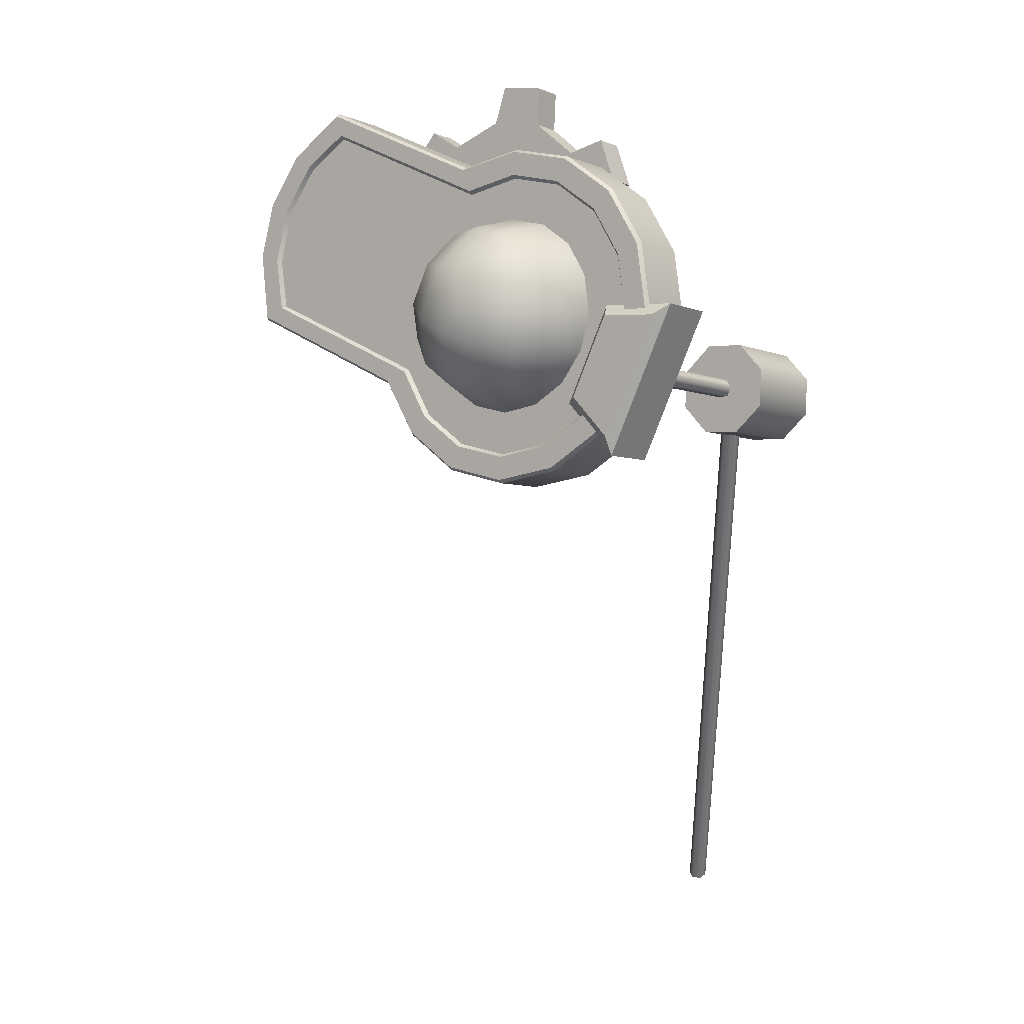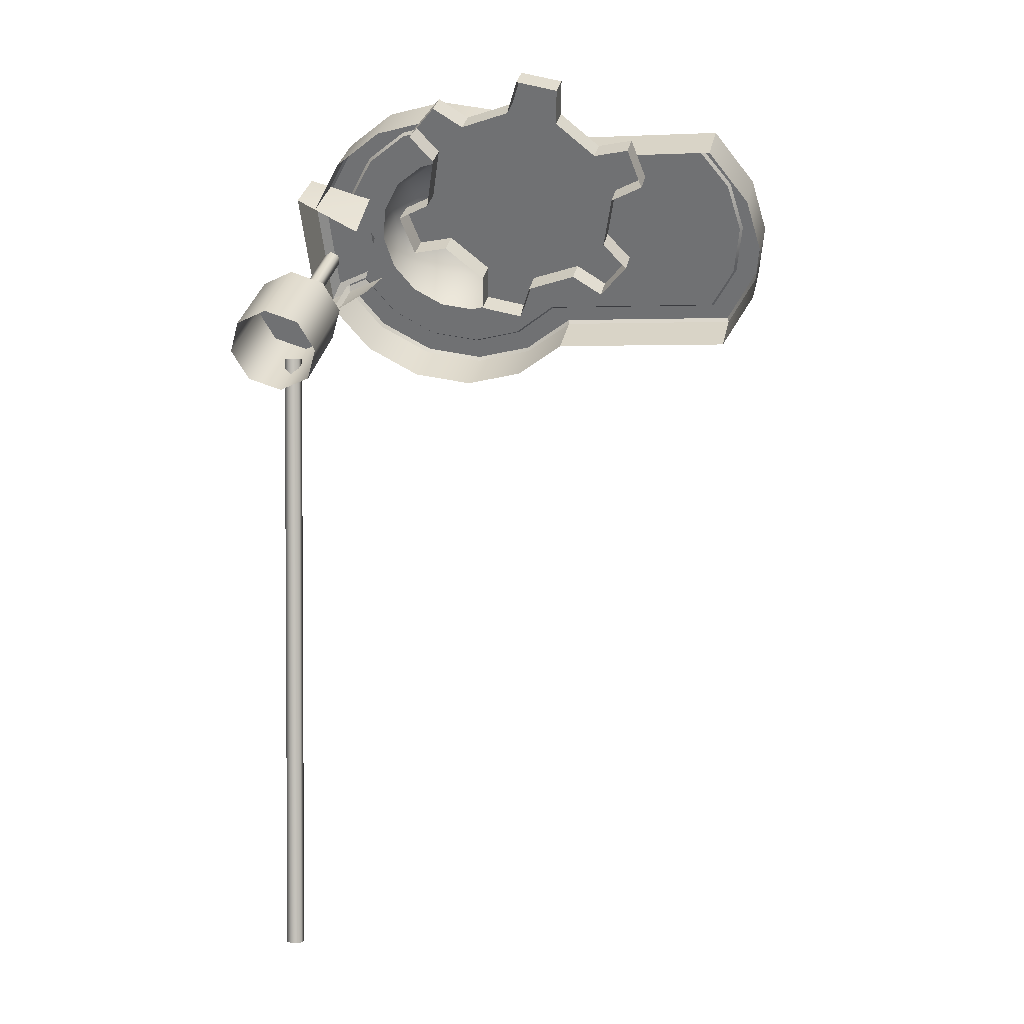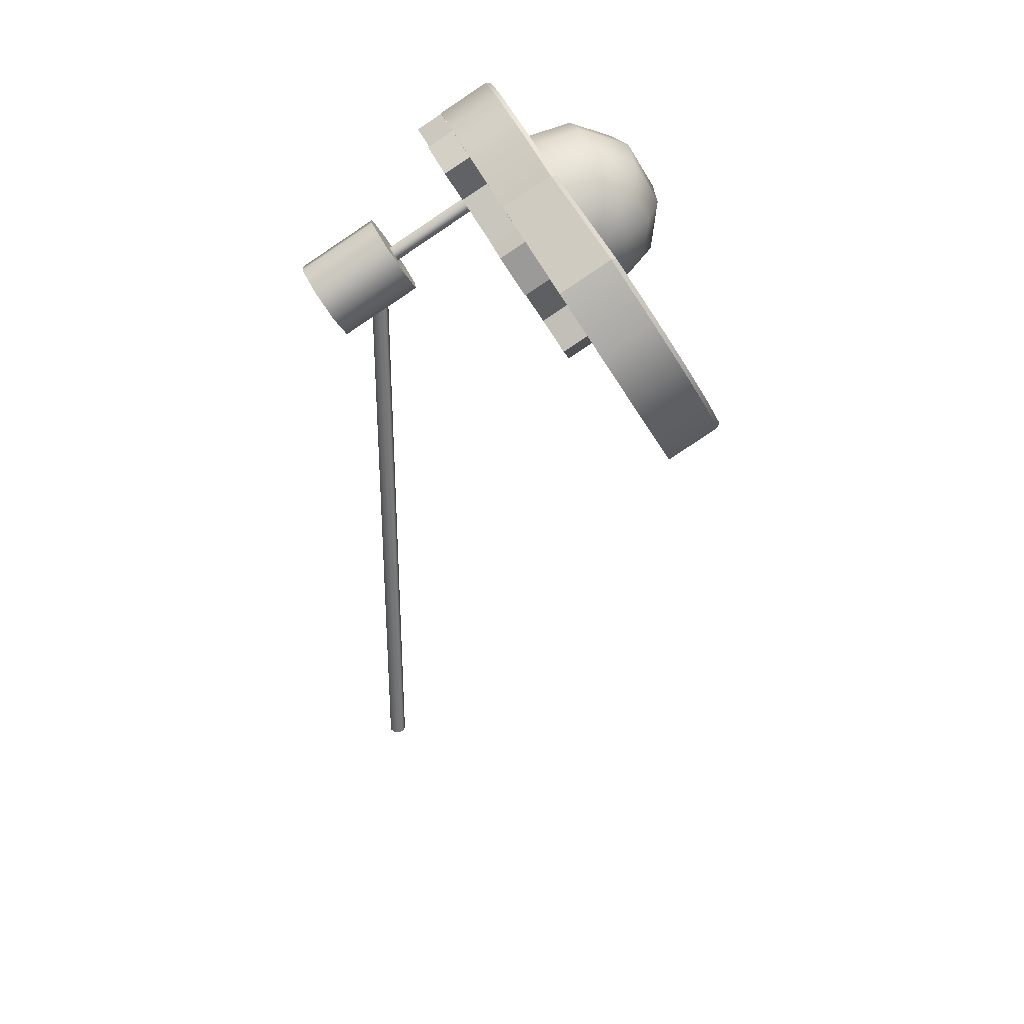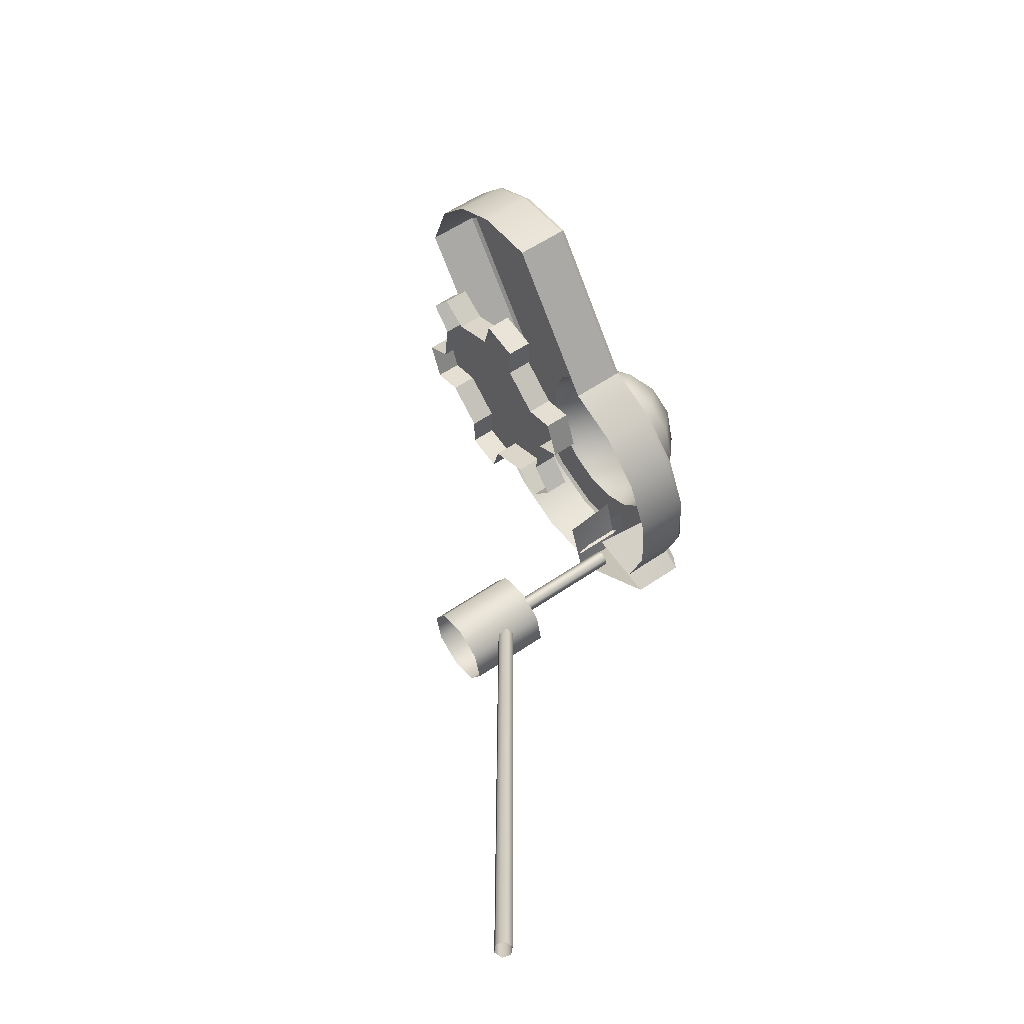
<metadata>
{"format":"obj","ext":"obj","renderer":"f3d","projection":"perspective","resolution":1024,"background":"white","views":[{"elev":34.9,"azim":44.0,"up":"+Y"},{"elev":2.2,"azim":-166.4,"up":"+Y"},{"elev":34.0,"azim":-106.0,"up":"+Y"},{"elev":-65.7,"azim":-69.2,"up":"+Y"}]}
</metadata>
<code>
o Sphere
v -0.7929 7.738 2.315
v -1.117 7.55 2.424
v -1.883 7.55 2.424
v -2.207 7.738 2.315
v -2.424 8.019 2.153
v -0.5761 8.194 2.311
v -0.7929 8.062 2.608
v -1.117 7.974 2.806
v -1.5 7.943 2.875
v -1.883 7.974 2.806
v -2.207 8.062 2.608
v -2.424 8.194 2.311
v -0.5761 8.43 2.336
v -0.7929 8.497 2.653
v -1.117 8.542 2.865
v -1.5 8.558 2.94
v -1.883 8.542 2.865
v -2.207 8.497 2.653
v -2.424 8.43 2.336
v -0.5 8.35 1.962
v -0.5761 8.634 2.218
v -0.7929 8.875 2.435
v -1.117 9.037 2.58
v -1.5 9.093 2.631
v -1.883 9.037 2.58
v -2.207 8.875 2.435
v -2.424 8.634 2.218
v -0.5761 8.731 2.002
v -0.7929 9.053 2.036
v -1.117 9.269 2.058
v -1.5 9.345 2.066
v -1.883 9.269 2.058
v -2.207 9.053 2.036
v -2.424 8.731 2.002
v -0.5761 8.681 1.77
v -0.7929 8.962 1.608
v -1.117 9.15 1.5
v -1.5 9.216 1.462
v -1.883 9.15 1.5
v -2.207 8.962 1.608
v -2.424 8.681 1.77
v -2.93 8.35 1.962
v -2.821 8.824 1.688
v -2.536 9.254 1.492
v -2.059 9.541 1.327
v -1.5 9.638 1.271
v -0.941 9.542 1.327
v -0.4672 9.267 1.485
v -1.5 7.108 2.732
v -0.1505 7.889 2.281
v -2.5 8.35 1.962
v -0.1505 8.857 1.722
v -2.821 7.876 2.235
v -2.536 7.491 2.51
v -2.059 7.204 2.676
v -0.941 7.204 2.676
v -0.4672 7.478 2.518
v -0.5761 8.019 2.153
v -1.5 7.484 2.462
v -4.543 7.491 2.51
v -4.849 7.889 2.281
v -4.543 9.254 1.492
v -4.849 8.857 1.722
v -4.961 8.373 2.001
v -0.4 7.884 2.231
v 0.3 7.64 2.372
v -0.4 8.8 1.702
v 0.3 9.034 1.567
v -2.723 9.409 1.35
v -2.162 9.734 1.163
v -1.5 9.848 1.097
v -0.838 9.734 1.163
v -0.2767 9.409 1.35
v -1.5 6.852 2.827
v 0.09831 7.777 2.293
v 0.09831 8.923 1.631
v -2.723 7.291 2.573
v -2.162 6.966 2.761
v -0.838 6.966 2.761
v -0.2767 7.291 2.573
v -4.721 7.291 2.573
v -5.116 7.828 2.263
v -4.721 9.409 1.35
v -5.116 8.872 1.66
v -5.23 8.35 1.962
v -0.3796 8.35 1.962
v -0.1789 8.824 1.688
v -0.9528 7.206 2.622
v -1.5 7.112 2.677
v -0.1789 7.876 2.235
v -2.047 9.494 1.301
v -2.527 9.206 1.468
v -0.9528 9.494 1.301
v -1.5 9.588 1.247
v -0.4888 9.226 1.456
v -2.047 7.206 2.622
v -2.527 7.494 2.456
v -0.4888 7.474 2.467
v -4.527 7.494 2.456
v -4.527 9.206 1.468
v -4.821 8.824 1.688
v -4.821 7.876 2.235
v -4.93 8.35 1.962
v 0.07001 8.936 1.676
v -0.8497 7.013 2.786
v -1.5 6.901 2.851
v 0.07001 7.81 2.326
v -2.15 9.733 1.216
v -2.714 9.406 1.405
v -0.8497 9.733 1.216
v -1.5 9.845 1.152
v -0.2984 9.413 1.4
v -2.15 7.013 2.786
v -2.714 7.339 2.598
v -0.2984 7.332 2.602
v -4.704 7.339 2.598
v -4.704 9.406 1.405
v -5.088 8.885 1.706
v -5.088 7.861 2.297
v -5.199 8.373 2.001
v -0.3108 8.775 1.836
v -0.3108 8.016 2.274
v 0.2108 7.838 2.377
v 0.2108 8.944 1.738
v -2.723 9.109 0.8305
v -2.162 9.434 0.643
v -1.5 9.548 0.5771
v -0.838 9.434 0.643
v -0.2767 9.109 0.8305
v -1.5 6.552 2.307
v 0.09831 7.477 1.773
v 0.09831 8.623 1.111
v -2.723 6.991 2.054
v -2.162 6.666 2.241
v -0.838 6.666 2.241
v -0.2767 6.991 2.054
v -4.721 6.991 2.054
v -5.116 7.528 1.743
v -4.721 9.109 0.8305
v -5.116 8.572 1.141
v -5.23 8.05 1.442
v -2.5 9.695 0.4921
v -3.05 9.568 0.5658
v -3.453 9.219 0.7671
v -3.6 8.743 1.042
v -3.453 8.267 1.317
v -3.05 7.918 1.518
v -2.5 7.79 1.592
v -1.95 7.918 1.518
v -1.547 8.267 1.317
v -1.4 8.743 1.042
v -1.547 9.219 0.7671
v -1.95 9.568 0.5658
v -2.65 10.01 0.3122
v -3.1 9.903 0.3725
v -3.839 9.262 0.7421
v -3.96 8.873 0.9671
v -3.689 7.998 1.472
v -3.36 7.713 1.637
v -2.35 7.479 1.772
v -1.9 7.583 1.712
v -1.161 8.223 1.342
v -1.04 8.613 1.117
v -1.311 9.487 0.6122
v -1.64 9.773 0.4475
v -2.5 8.743 1.042
v -2.5 9.545 0.2323
v -3.05 9.418 0.306
v -3.453 9.069 0.5073
v -3.6 8.593 0.7823
v -3.453 8.117 1.057
v -3.05 7.768 1.259
v -2.5 7.64 1.332
v -1.95 7.768 1.259
v -1.547 8.117 1.057
v -1.4 8.593 0.7823
v -1.547 9.069 0.5073
v -1.95 9.418 0.306
v -2.65 9.857 0.05241
v -3.1 9.753 0.1127
v -3.839 9.112 0.4823
v -3.96 8.723 0.7073
v -3.689 7.848 1.212
v -3.36 7.563 1.377
v -2.35 7.329 1.512
v -1.9 7.433 1.452
v -1.161 8.073 1.082
v -1.04 8.463 0.8573
v -1.311 9.337 0.3524
v -1.64 9.623 0.1877
v -0.4 7.659 1.564
v 0.3 7.34 1.852
v -0.4 8.351 1.164
v 0.3 8.734 1.047
v -0 7.783 -0.02032
v -0.3536 7.656 0.0529
v -0.5 7.35 0.2297
v -0.3536 7.044 0.4065
v -0 6.917 0.4797
v 0.3536 7.044 0.4065
v 0.5 7.35 0.2297
v 0.3536 7.656 0.0529
v -0 7.283 -0.8863
v -0.3536 7.156 -0.8131
v -0.5 6.85 -0.6363
v -0.3536 6.544 -0.4596
v -0 6.417 -0.3863
v 0.3536 6.544 -0.4596
v 0.5 6.85 -0.6363
v 0.3536 7.156 -0.8131
v -0 7.35 0.2297
v -0 8.137 1.392
v -0.0866 8.093 1.417
v -0.0866 8.007 1.467
v -0 7.963 1.492
v 0.0866 8.007 1.467
v 0.0866 8.093 1.417
v -0 7.437 0.1797
v -0.0866 7.393 0.2047
v -0.0866 7.307 0.2547
v -0 7.263 0.2797
v 0.0866 7.307 0.2547
v 0.0866 7.393 0.2047
v -0 6.784 -0.06314
v -0.0866 6.784 -0.01314
v -0.0866 6.784 0.08686
v -0 6.784 0.1369
v 0.0866 6.784 0.08686
v 0.0866 6.784 -0.01314
v 0 -0.01603 -0.06314
v -0.0866 -0.01603 -0.01314
v -0.0866 -0.01603 0.08686
v 0 -0.01603 0.1369
v 0.0866 -0.01603 0.08686
v 0.0866 -0.01603 -0.01314
v -0.7929 7.738 2.315
v -1.117 7.55 2.424
v -1.883 7.55 2.424
v -2.207 7.738 2.315
v -2.424 8.019 2.153
v -0.5761 8.681 1.77
v -0.7929 8.962 1.608
v -1.117 9.15 1.5
v -1.5 9.216 1.462
v -1.883 9.15 1.5
v -2.207 8.962 1.608
v -2.424 8.681 1.77
v -0.1789 8.824 1.688
v -0.9528 7.206 2.622
v -1.5 7.112 2.677
v -0.1789 7.876 2.235
v -2.047 9.494 1.301
v -2.527 9.206 1.468
v -2.527 9.206 1.468
v -0.9528 9.494 1.301
v -1.5 9.588 1.247
v -0.4888 9.226 1.456
v -0.5 8.35 1.962
v -0.5761 8.019 2.153
v -1.5 7.484 2.462
v -2.5 8.35 1.962
v -2.047 7.206 2.622
v -2.527 7.494 2.456
v -2.527 7.494 2.456
v -0.4888 7.474 2.467
v -4.527 7.494 2.456
v -4.527 7.494 2.456
v -4.527 9.206 1.468
v -4.527 9.206 1.468
v -4.821 8.824 1.688
v -4.821 7.876 2.235
v -4.93 8.35 1.962
v -0.8497 7.013 2.786
v -1.5 6.901 2.851
v -2.15 9.733 1.216
v -2.714 9.406 1.405
v -2.714 9.406 1.405
v -0.8497 9.733 1.216
v -1.5 9.845 1.152
v 0.07001 8.936 1.676
v -0.2984 9.413 1.4
v -2.15 7.013 2.786
v -2.714 7.339 2.598
v -2.714 7.339 2.598
v 0.07001 7.81 2.326
v -0.2984 7.332 2.602
v -4.704 7.339 2.598
v -4.704 7.339 2.598
v -4.704 9.406 1.405
v -4.704 9.406 1.405
v -5.088 8.885 1.706
v -5.088 7.861 2.297
v -5.199 8.373 2.001
v -0.941 7.204 2.676
v -1.5 7.108 2.732
v -2.059 9.541 1.327
v -2.536 9.254 1.492
v -2.536 9.254 1.492
v -0.941 9.542 1.327
v -1.5 9.638 1.271
v -0.1505 8.857 1.722
v -0.4672 9.267 1.485
v -2.059 7.204 2.676
v -2.536 7.491 2.51
v -2.536 7.491 2.51
v -0.1505 7.889 2.281
v -0.4672 7.478 2.518
v -4.543 7.491 2.51
v -4.543 7.491 2.51
v -4.543 9.254 1.492
v -4.543 9.254 1.492
v -4.849 8.857 1.722
v -4.849 7.889 2.281
v -4.961 8.373 2.001
v -0.838 6.966 2.761
v -1.5 6.852 2.827
v -2.162 9.734 1.163
v -2.723 9.409 1.35
v -2.723 9.409 1.35
v -2.723 9.409 1.35
v -0.838 9.734 1.163
v -1.5 9.848 1.097
v 0.09831 8.923 1.631
v -0.2767 9.409 1.35
v -2.162 6.966 2.761
v -2.723 7.291 2.573
v -2.723 7.291 2.573
v -2.723 7.291 2.573
v 0.09831 7.777 2.293
v -0.2767 7.291 2.573
v -4.721 7.291 2.573
v -4.721 7.291 2.573
v -4.721 7.291 2.573
v -4.721 9.409 1.35
v -4.721 9.409 1.35
v -4.721 9.409 1.35
v -5.116 8.872 1.66
v -5.116 7.828 2.263
v -5.23 8.35 1.962
v -0.4 7.884 2.231
v -0.4 7.884 2.231
v 0.3 7.64 2.372
v 0.3 7.64 2.372
v 0.3 7.64 2.372
v 0.3 9.034 1.567
v 0.3 9.034 1.567
v 0.3 9.034 1.567
v -0.4 8.8 1.702
v -0.4 8.8 1.702
v -0.3108 8.775 1.836
v -0.3108 8.775 1.836
v -0.3108 8.016 2.274
v -0.3108 8.016 2.274
v 0.2108 7.838 2.377
v 0.2108 7.838 2.377
v 0.2108 8.944 1.738
v 0.2108 8.944 1.738
v -2.723 9.109 0.8305
v -2.723 6.991 2.054
v -4.721 6.991 2.054
v -4.721 9.109 0.8305
v 0.3 8.734 1.047
v 0.3 7.34 1.852
v -0.3536 7.656 0.0529
v -0 7.783 -0.02032
v -0.5 7.35 0.2297
v -0.3536 7.044 0.4065
v -0 6.917 0.4797
v 0.3536 7.044 0.4065
v 0.5 7.35 0.2297
v 0.3536 7.656 0.0529
f 371 370 209
f 368 207 208
f 366 205 206
f 364 365 203
f 371 210 203
f 369 208 209
f 368 367 206
f 364 204 205
f 196 197 211
f 198 199 211
f 200 201 211
f 202 195 211
f 195 196 211
f 197 198 211
f 199 200 211
f 201 202 211
f 210 371 209
f 369 368 208
f 367 366 206
f 204 364 203
f 365 371 203
f 370 369 209
f 207 368 206
f 366 364 205
f 217 223 218
f 216 215 221
f 214 213 219
f 216 222 223
f 214 220 221
f 212 218 219
f 224 229 235
f 227 233 234
f 225 231 232
f 228 234 235
f 226 232 233
f 224 230 231
f 212 217 218
f 222 216 221
f 220 214 219
f 217 216 223
f 215 214 221
f 213 212 219
f 230 224 235
f 228 227 234
f 226 225 232
f 229 228 235
f 227 226 233
f 225 224 231
f 357 346 349
f 300 279 275
f 302 281 278
f 295 274 273
f 312 310 289
f 306 307 286
f 313 292 287
f 296 275 276
f 294 273 286
f 314 312 291
f 299 278 279
f 308 287 283
f 295 303 282
f 314 293 292
f 301 280 281
f 310 297 276
f 303 304 283
f 49 56 88
f 298 254 91
f 46 94 93
f 52 48 95
f 46 45 91
f 49 89 96
f 305 55 96
f 48 47 93
f 57 50 90
f 56 57 98
f 54 97 267
f 44 311 269
f 63 101 100
f 61 60 99
f 63 64 103
f 61 102 103
f 105 106 316
f 108 317 318
f 111 110 321
f 104 323 324
f 111 322 317
f 106 113 325
f 113 284 326
f 110 112 324
f 115 330 329
f 115 105 315
f 288 331 327
f 290 109 319
f 117 335 337
f 116 119 338
f 118 337 339
f 119 120 339
f 354 353 341
f 355 343 345
f 352 350 348
f 122 123 124
f 84 336 139
f 78 134 130
f 82 138 137
f 78 328 359
f 74 130 135
f 84 140 141
f 73 129 128
f 82 85 141
f 80 136 131
f 70 126 358
f 80 79 135
f 72 128 127
f 81 360 133
f 73 76 132
f 83 69 125
f 71 127 126
f 67 347 194
f 344 192 362
f 65 191 363
f 351 357 349
f 296 300 275
f 299 302 278
f 294 295 273
f 291 312 289
f 285 306 286
f 308 313 287
f 297 296 276
f 307 294 286
f 293 314 291
f 300 299 279
f 304 308 283
f 274 295 282
f 313 314 292
f 302 301 281
f 289 310 276
f 282 303 283
f 89 49 88
f 45 298 91
f 47 46 93
f 87 52 95
f 94 46 91
f 55 49 96
f 264 305 96
f 95 48 93
f 98 57 90
f 88 56 98
f 309 54 267
f 92 44 269
f 62 63 100
f 102 61 99
f 101 63 103
f 64 61 103
f 315 105 316
f 277 108 318
f 322 111 321
f 112 104 324
f 108 111 317
f 316 106 325
f 325 113 326
f 321 110 324
f 107 115 329
f 330 115 315
f 114 288 327
f 334 290 319
f 118 117 337
f 332 116 338
f 120 118 339
f 338 119 339
f 342 354 341
f 356 355 345
f 340 352 348
f 121 122 124
f 140 84 139
f 74 78 130
f 333 82 137
f 134 78 359
f 79 74 135
f 85 84 141
f 72 73 128
f 138 82 141
f 75 80 131
f 320 70 358
f 136 80 135
f 71 72 127
f 77 81 133
f 129 73 132
f 361 83 125
f 70 71 126
f 193 67 194
f 68 344 362
f 66 65 363
f 35 248 257
f 37 36 257
f 35 20 86
f 5 53 263
f 261 42 53
f 37 255 256
f 260 3 262
f 38 256 252
f 261 41 43
f 1 265 251
f 4 263 262
f 259 251 86
f 41 40 253
f 1 2 249
f 260 250 249
f 40 39 252
f 42 272 271
f 42 43 270
f 43 253 268
f 53 271 266
f 36 35 257
f 255 37 257
f 248 35 86
f 4 5 263
f 5 261 53
f 38 37 256
f 250 260 262
f 39 38 252
f 42 261 43
f 259 1 251
f 3 4 262
f 20 259 86
f 43 41 253
f 265 1 249
f 2 260 249
f 253 40 252
f 53 42 271
f 272 42 270
f 270 43 268
f 263 53 266
f 240 239 11
f 237 236 7
f 238 10 11
f 10 17 18
f 9 8 15
f 7 6 13
f 11 18 19
f 9 16 17
f 8 7 14
f 16 15 23
f 13 21 22
f 19 18 26
f 16 24 25
f 15 14 22
f 17 25 26
f 26 33 34
f 24 31 32
f 23 22 29
f 25 32 33
f 24 23 30
f 21 28 29
f 29 242 243
f 32 245 246
f 30 243 244
f 29 28 241
f 33 246 247
f 32 31 244
f 59 9 10
f 58 258 6
f 51 240 12
f 59 237 8
f 58 6 7
f 51 12 19
f 6 258 13
f 13 258 21
f 51 19 27
f 21 258 28
f 51 27 34
f 28 258 241
f 51 34 247
f 12 240 11
f 8 237 7
f 239 238 11
f 11 10 18
f 16 9 15
f 14 7 13
f 12 11 19
f 10 9 17
f 15 8 14
f 24 16 23
f 14 13 22
f 27 19 26
f 17 16 25
f 23 15 22
f 18 17 26
f 27 26 34
f 25 24 32
f 30 23 29
f 26 25 33
f 31 24 30
f 22 21 29
f 30 29 243
f 33 32 246
f 31 30 244
f 242 29 241
f 34 33 247
f 245 32 244
f 238 59 10
f 9 59 8
f 236 58 7
f 150 162 163
f 148 160 161
f 146 158 159
f 156 157 145
f 154 155 143
f 164 165 153
f 142 166 153
f 144 166 143
f 151 166 150
f 148 166 147
f 145 166 144
f 152 166 151
f 149 166 148
f 146 166 145
f 153 166 152
f 143 166 142
f 150 166 149
f 147 166 146
f 164 189 190
f 157 182 170
f 145 170 171
f 150 175 187
f 153 178 167
f 142 167 179
f 151 163 188
f 154 179 180
f 155 180 168
f 148 147 172
f 148 173 185
f 157 156 181
f 152 177 189
f 149 161 186
f 158 183 184
f 165 190 178
f 149 174 175
f 158 146 171
f 161 160 185
f 147 159 184
f 143 168 169
f 162 187 188
f 151 176 177
f 156 144 169
f 151 150 163
f 149 148 161
f 147 146 159
f 144 156 145
f 142 154 143
f 152 164 153
f 165 164 190
f 145 157 170
f 146 145 171
f 162 150 187
f 142 153 167
f 154 142 179
f 176 151 188
f 155 154 180
f 143 155 168
f 173 148 172
f 160 148 185
f 182 157 181
f 164 152 189
f 174 149 186
f 159 158 184
f 153 165 178
f 150 149 175
f 183 158 171
f 186 161 185
f 172 147 184
f 144 143 169
f 163 162 188
f 152 151 177
f 181 156 169

</code>
